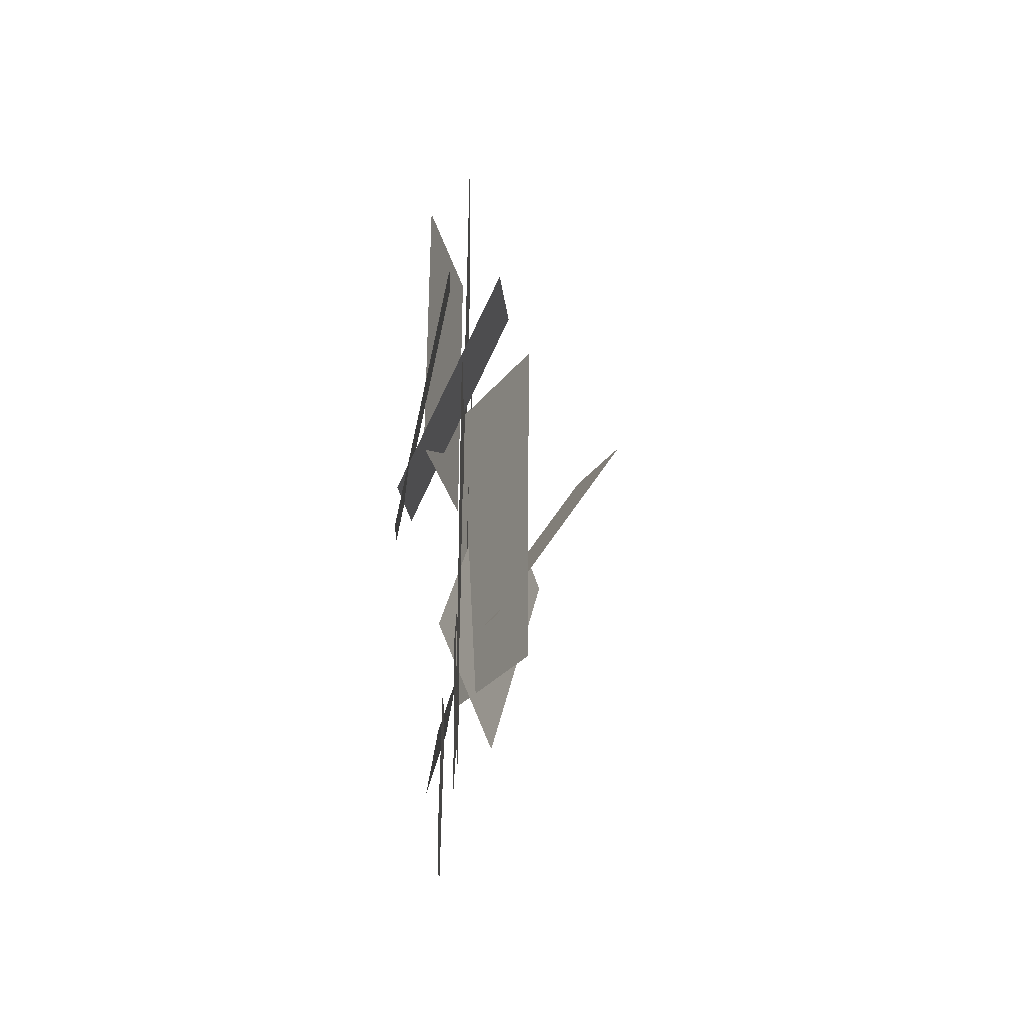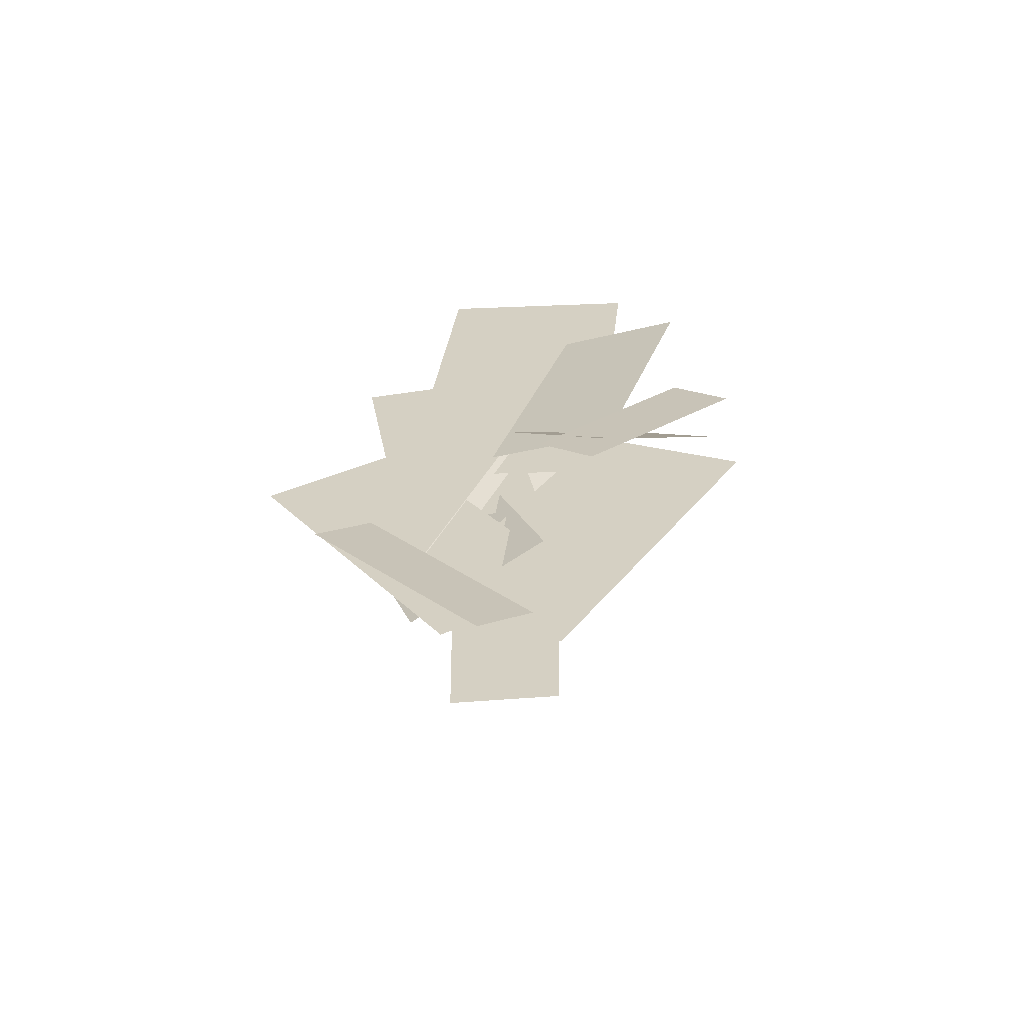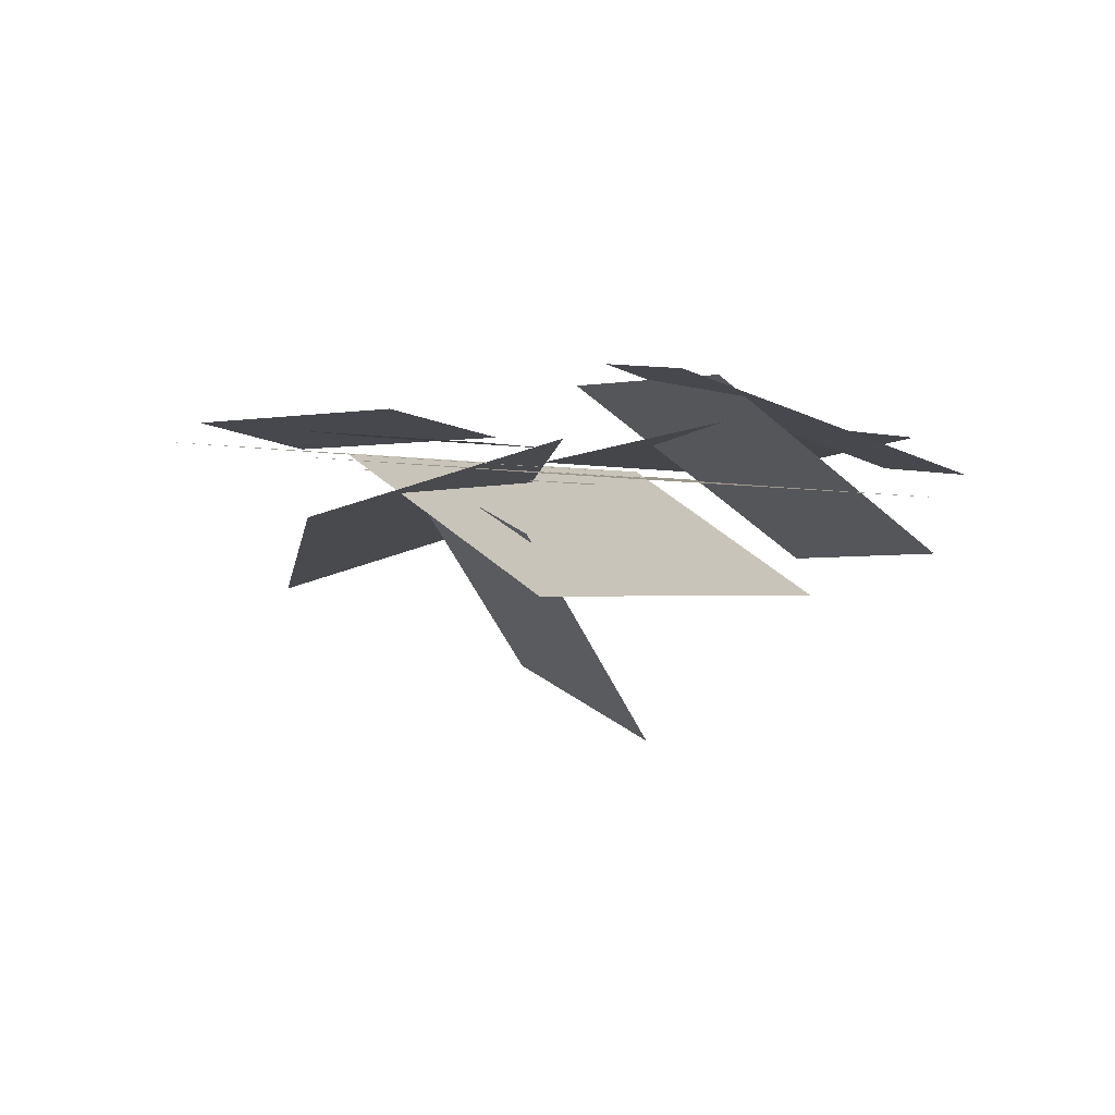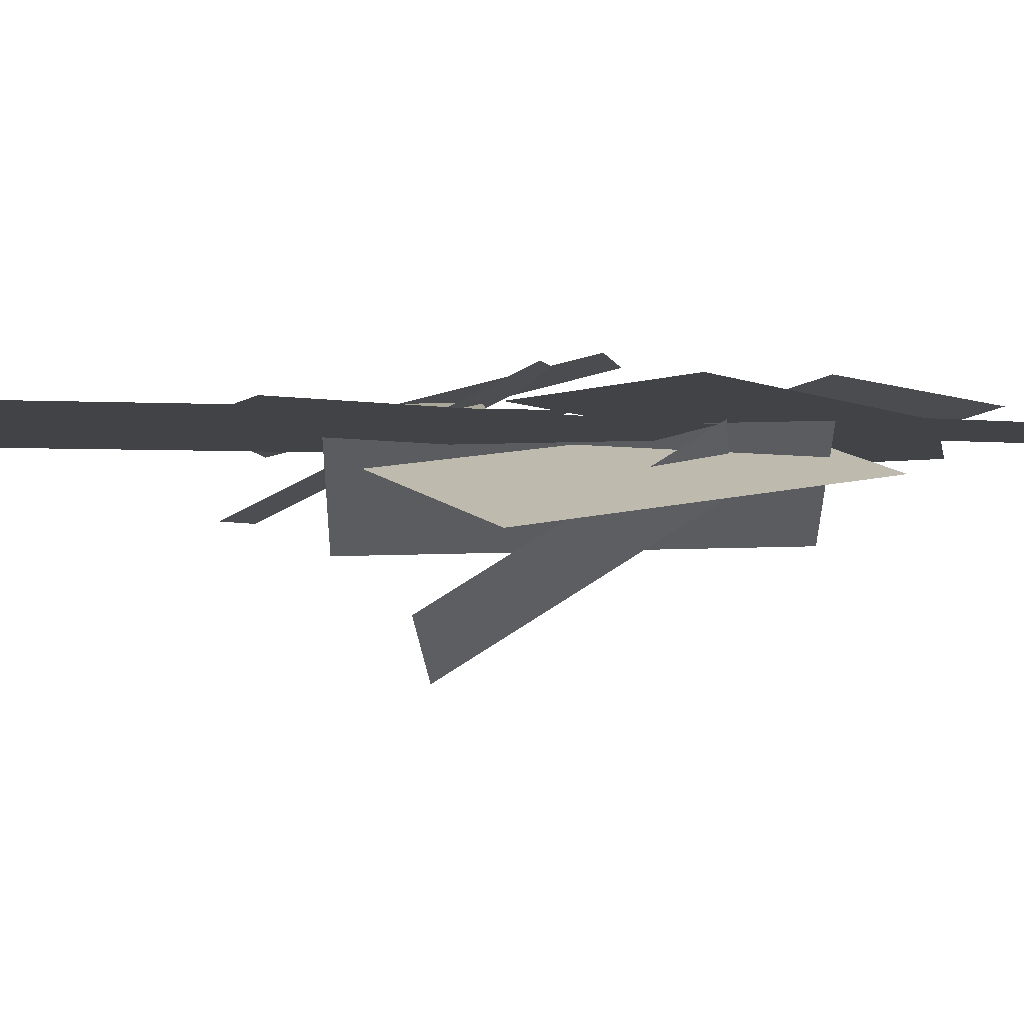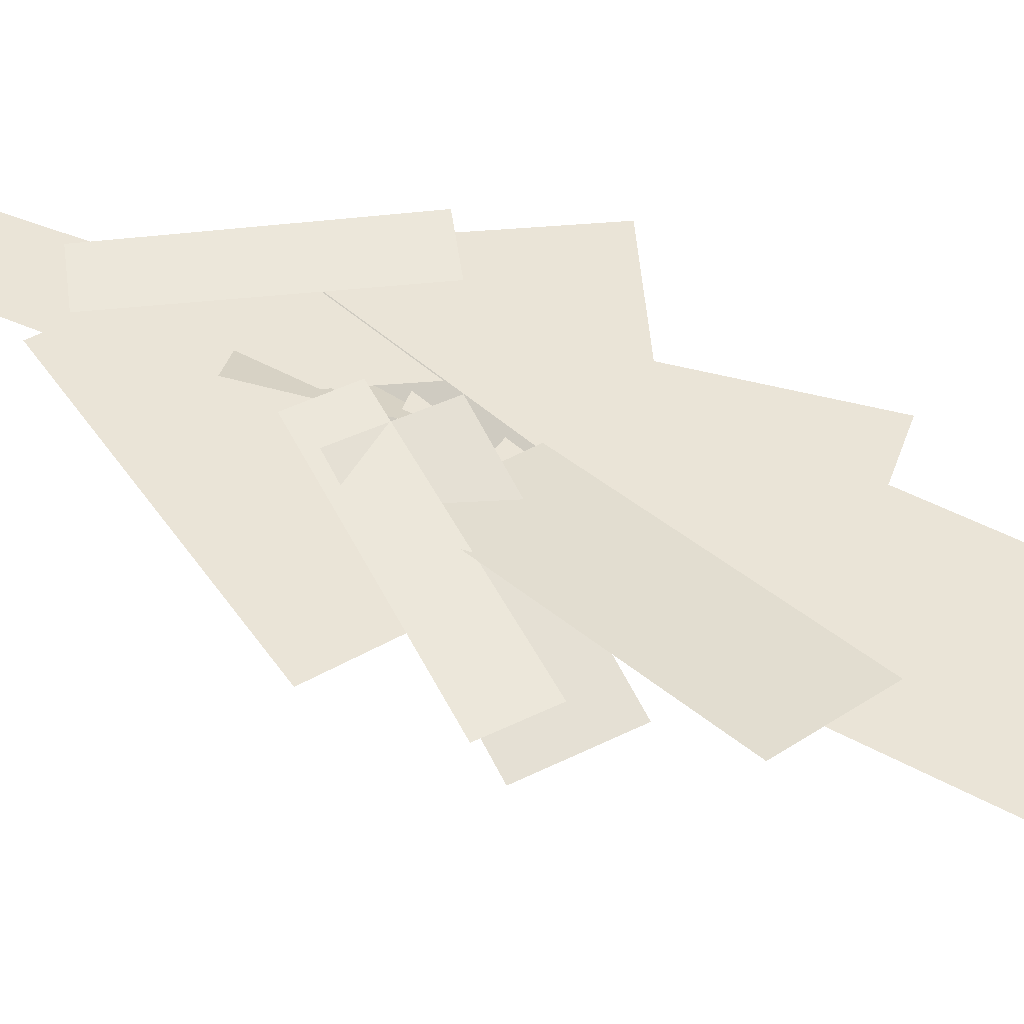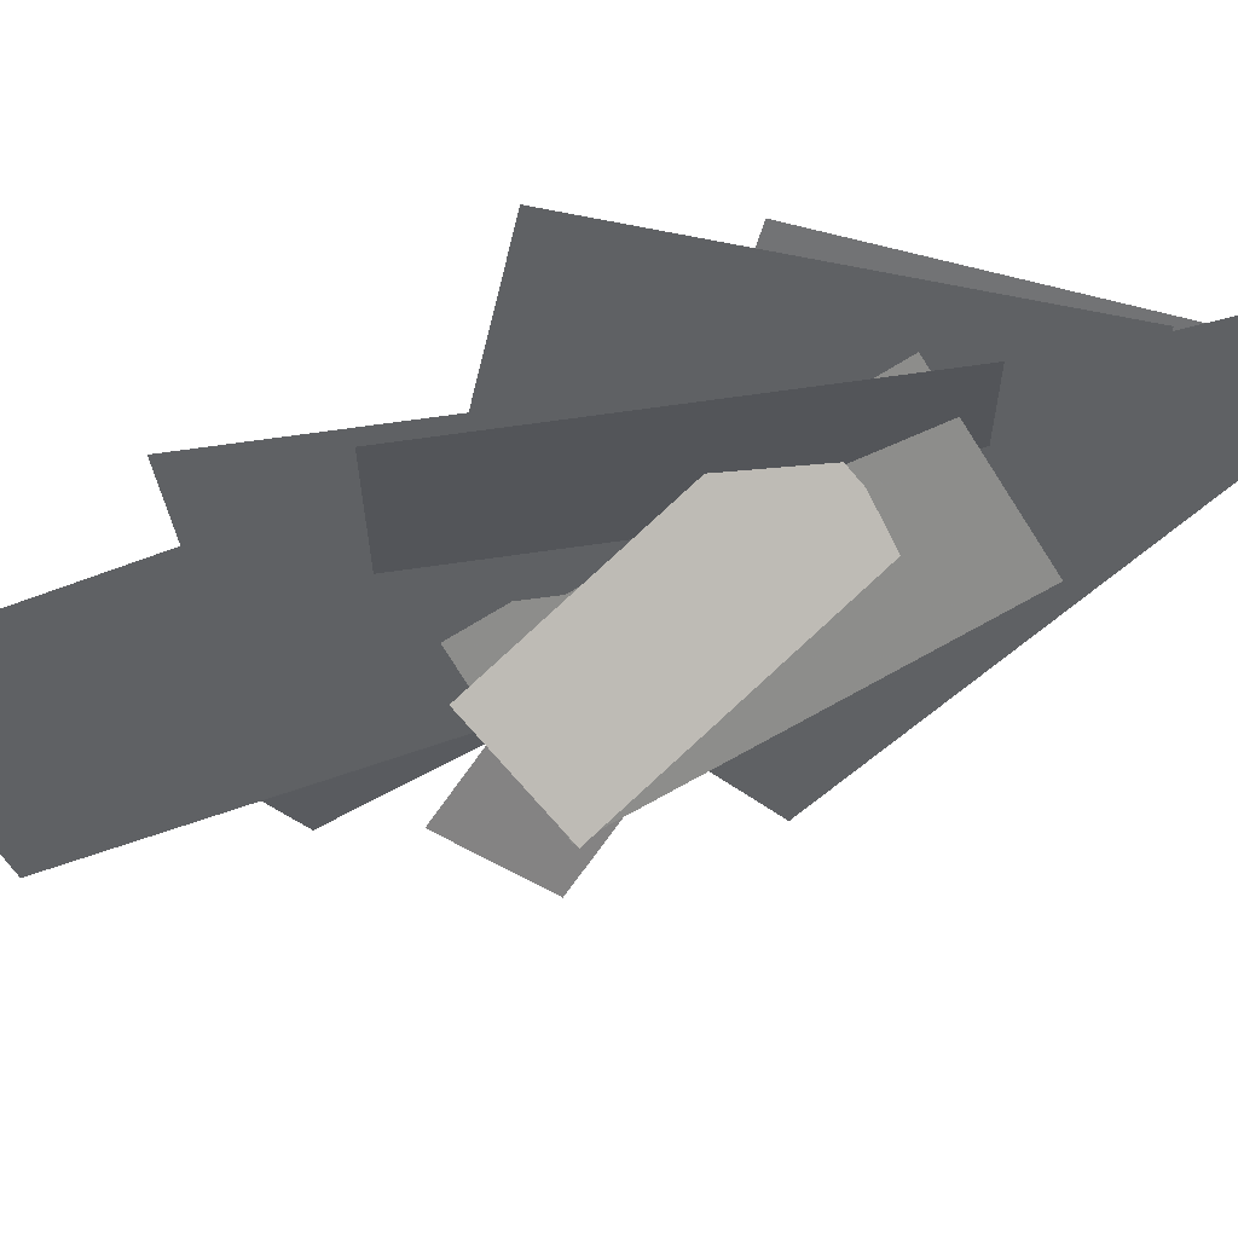
<metadata>
{"format":"obj","ext":"obj","renderer":"f3d","projection":"perspective","resolution":1024,"background":"white","views":[{"elev":-47.5,"azim":92.9,"up":"+Y"},{"elev":-62.4,"azim":8.3,"up":"+Y"},{"elev":0.9,"azim":10.5,"up":"+Z"},{"elev":-3.4,"azim":-110.5,"up":"+Z"},{"elev":42.0,"azim":118.2,"up":"+Z"},{"elev":-42.9,"azim":-70.3,"up":"+Z"}]}
</metadata>
<code>
g Bush391
v 0.6648 4.161 -0.129
v -0.729 4.299 -0.0361
v -0.41 7.535 -0.05735
v 0.9838 7.397 -0.1502
v 0.2543 3.737 -0.1414
v -0.7208 3.583 -0.07648
v -1.076 5.847 -0.05282
v -0.1009 6.001 -0.1178
v 0.786 4.176 0.1366
v -0.07896 4.425 -0.04028
v 0.5168 6.465 -0.07997
v 1.382 6.215 0.09687
v 0.2881 2.905 0.03259
v -0.6438 2.578 -0.2721
v -1.334 4.847 -0.6023
v -0.4023 5.175 -0.2976
v 0.2503 2.616 -0.5706
v -0.574 2.914 -0.02241
v 0.2093 5.177 -0.07459
v 1.034 4.879 -0.6228
v 0.363 1.838 -0.1088
v -0.6327 2.408 -0.04251
v 0.685 4.72 -0.1303
v 1.681 4.15 -0.1966
v 0.5204 2.545 -0.0982
v -0.3856 1.98 -0.03785
v -1.691 4.084 0.04909
v -0.7846 4.648 -0.01127
v -0.3086 2.34 0.0273
v 0.3652 2.34 -0.01759
v 0.3457 1.085 -0.0163
v -0.289 1.085 0.02599
v 0.09801 3.144 -0.3397
v -0.5129 3.444 -0.03088
v -0.2637 4.893 -0.9446
v 0.3472 4.593 -1.253
v 0.7768 3.763 0.3089
v 0.1226 4.125 0.2795
v 0.9032 5.478 -0.47
v 1.557 5.116 -0.4406
v -1.278 3.279 0.1086
v -0.9228 3.544 0.004536
v 0.2056 2.014 0.01914
v -0.1286 1.765 0.1172
v 1.327 5.277 -0.06003
v 1.701 5.021 -0.09195
v 0.6684 3.48 0.3235
v 0.3156 3.721 0.3536
f 1 2 3
f 1 3 4
f 5 6 7
f 5 7 8
f 9 10 11
f 9 11 12
f 13 14 15
f 13 15 16
f 17 18 19
f 17 19 20
f 21 22 23
f 21 23 24
f 25 26 27
f 25 27 28
f 29 30 31
f 29 31 32
f 33 34 35
f 33 35 36
f 37 38 39
f 37 39 40
f 41 42 43
f 41 43 44
f 45 46 47
f 45 47 48

</code>
